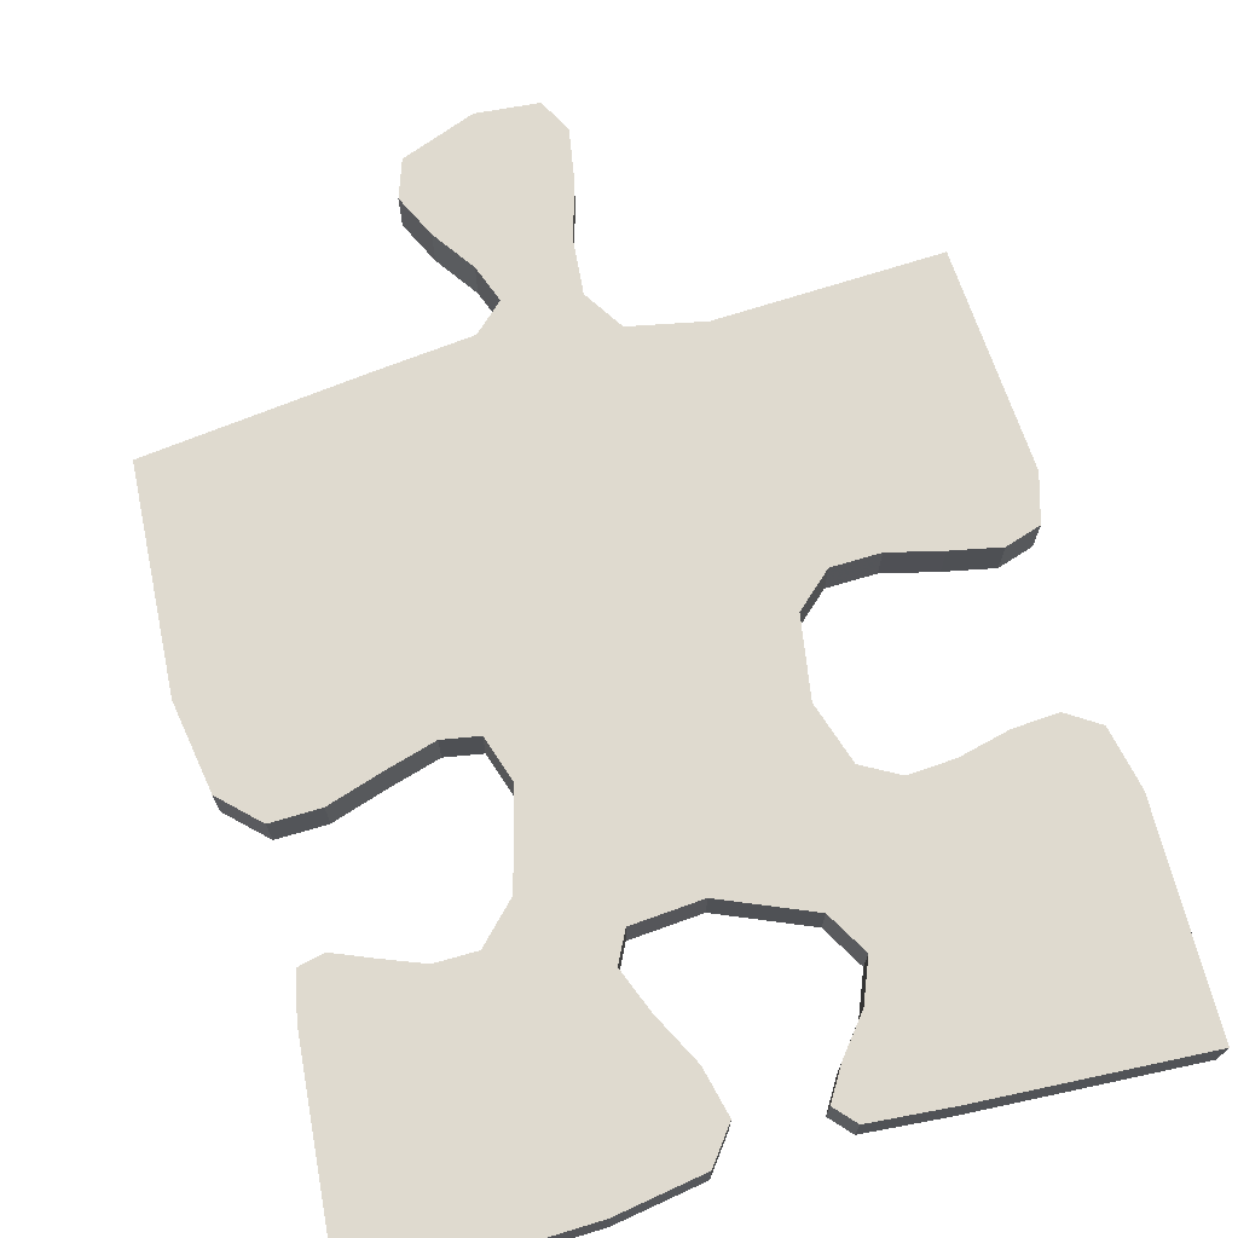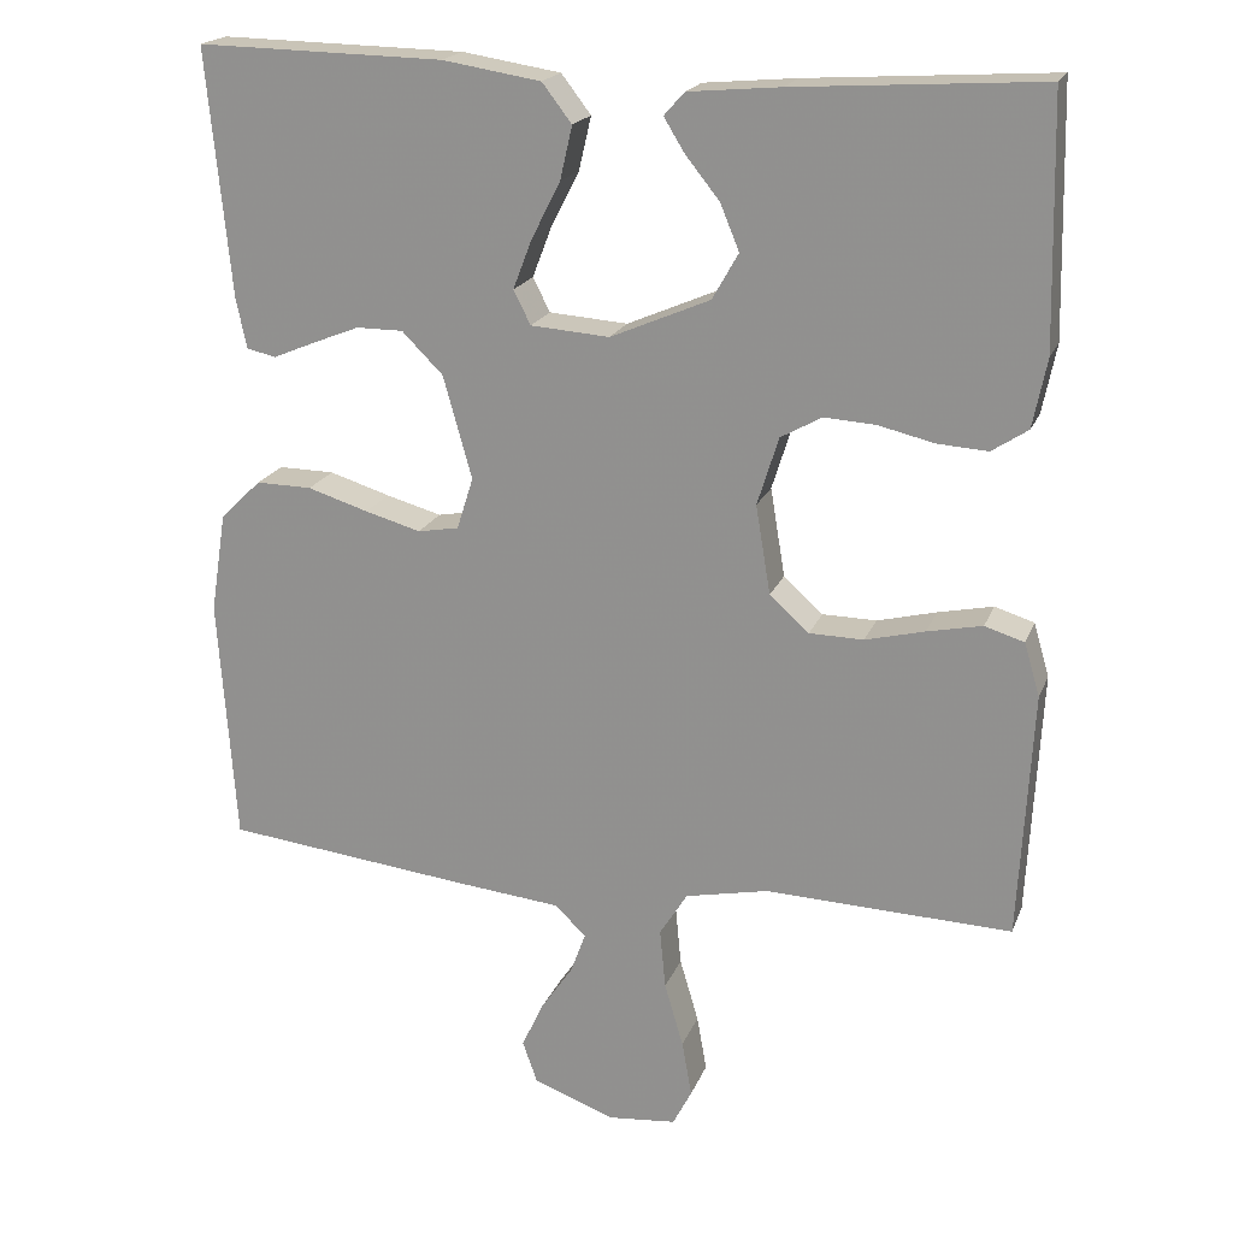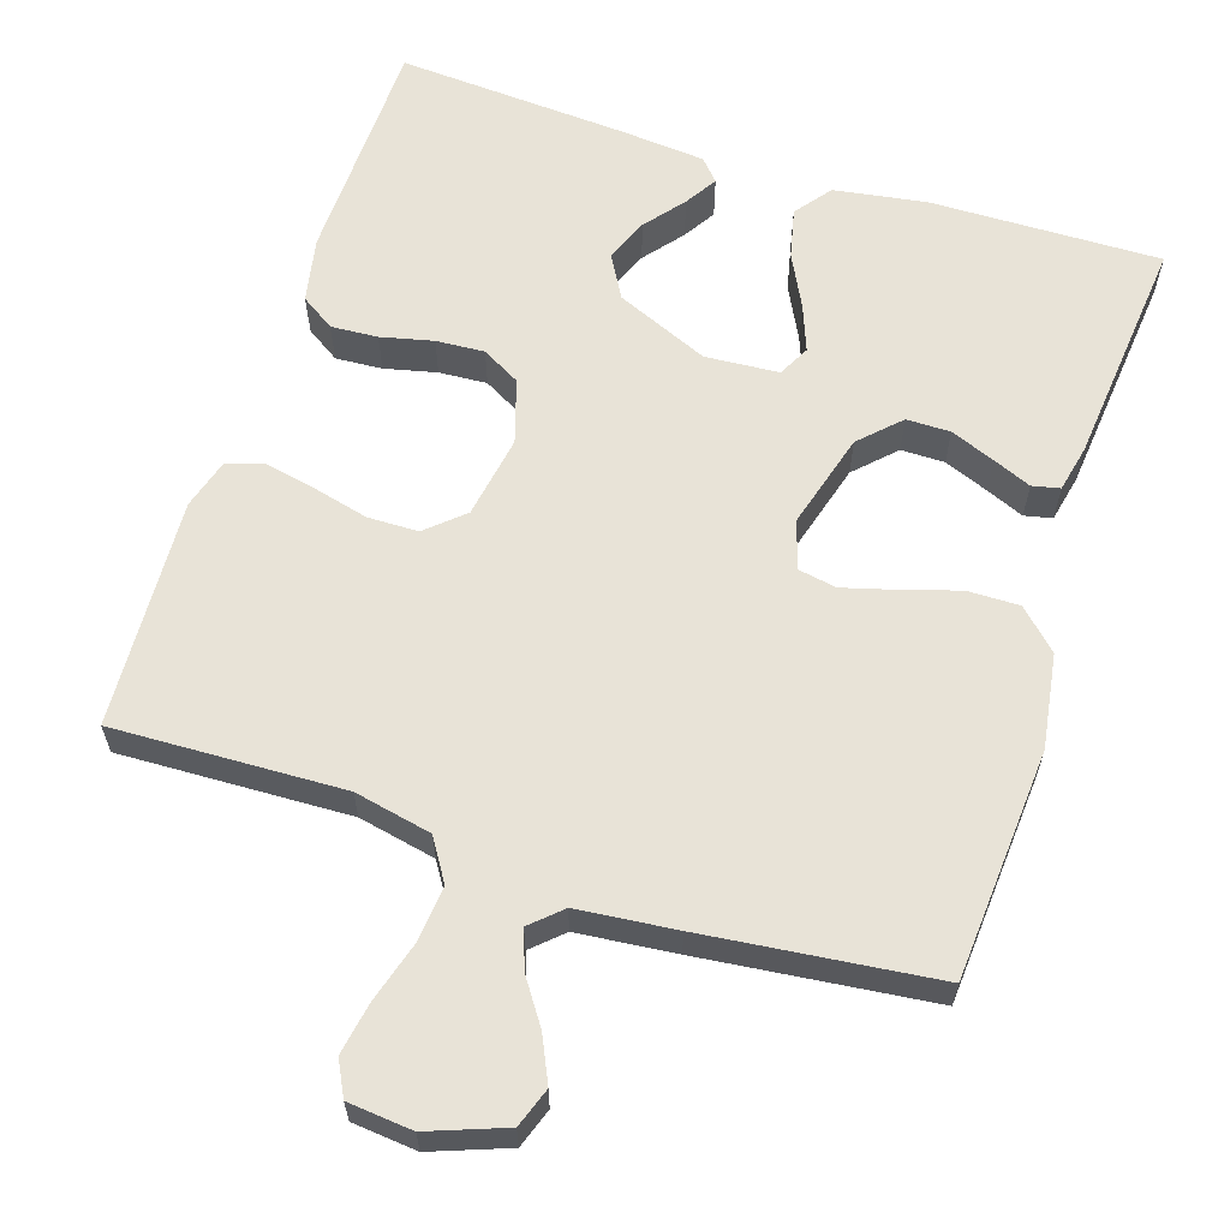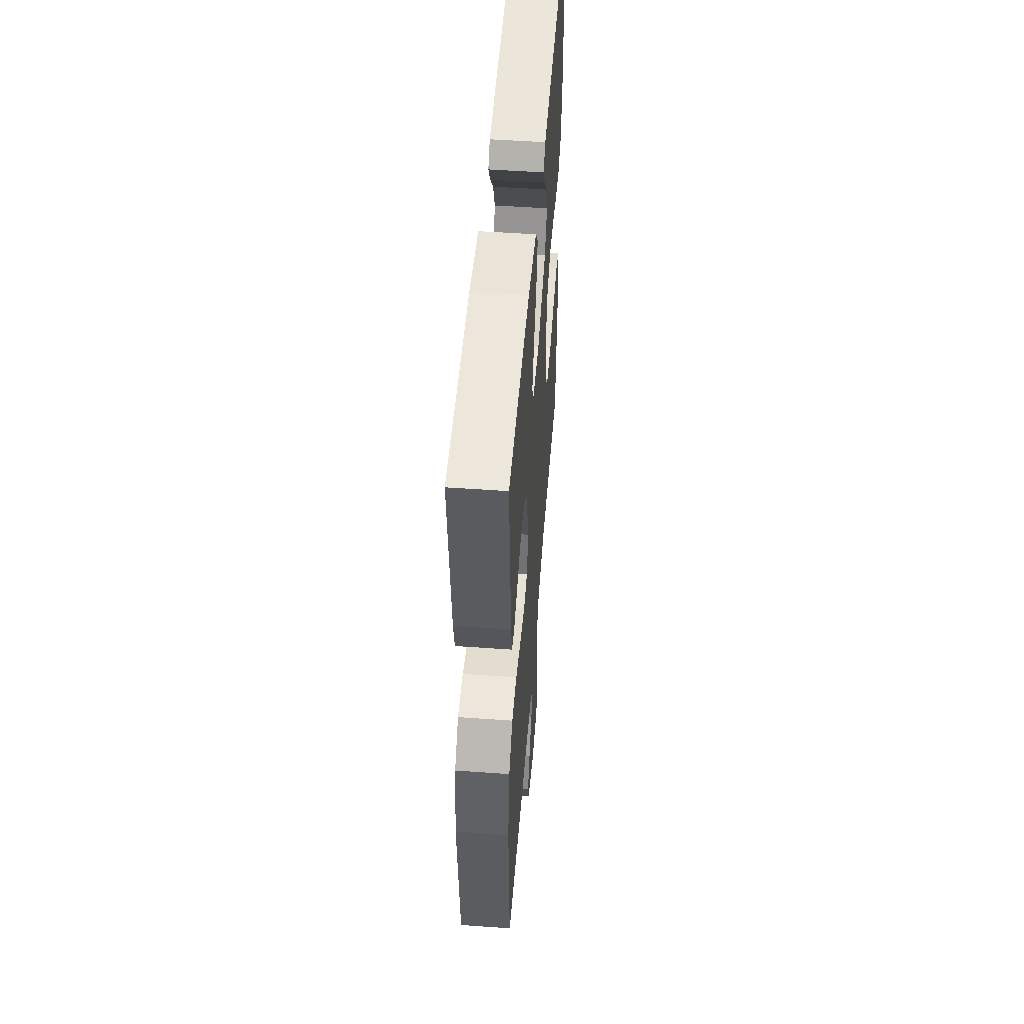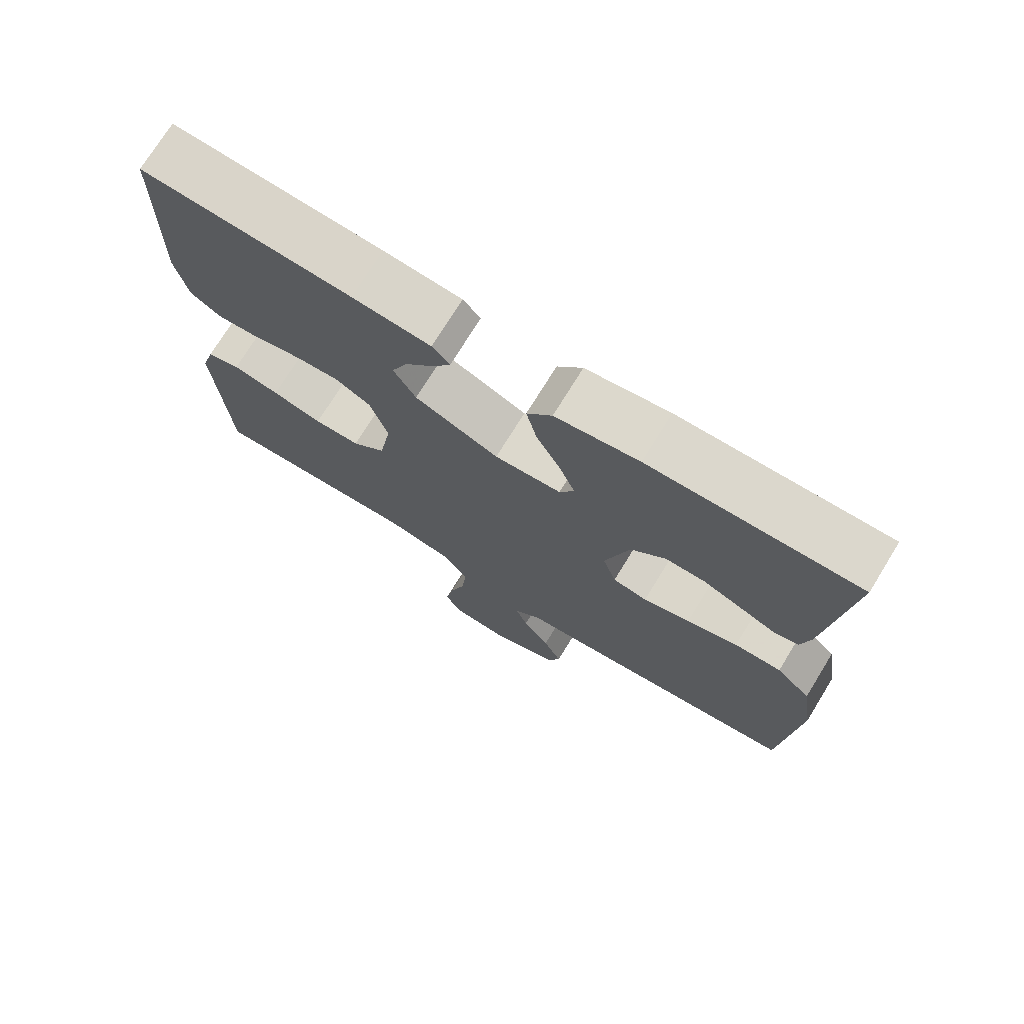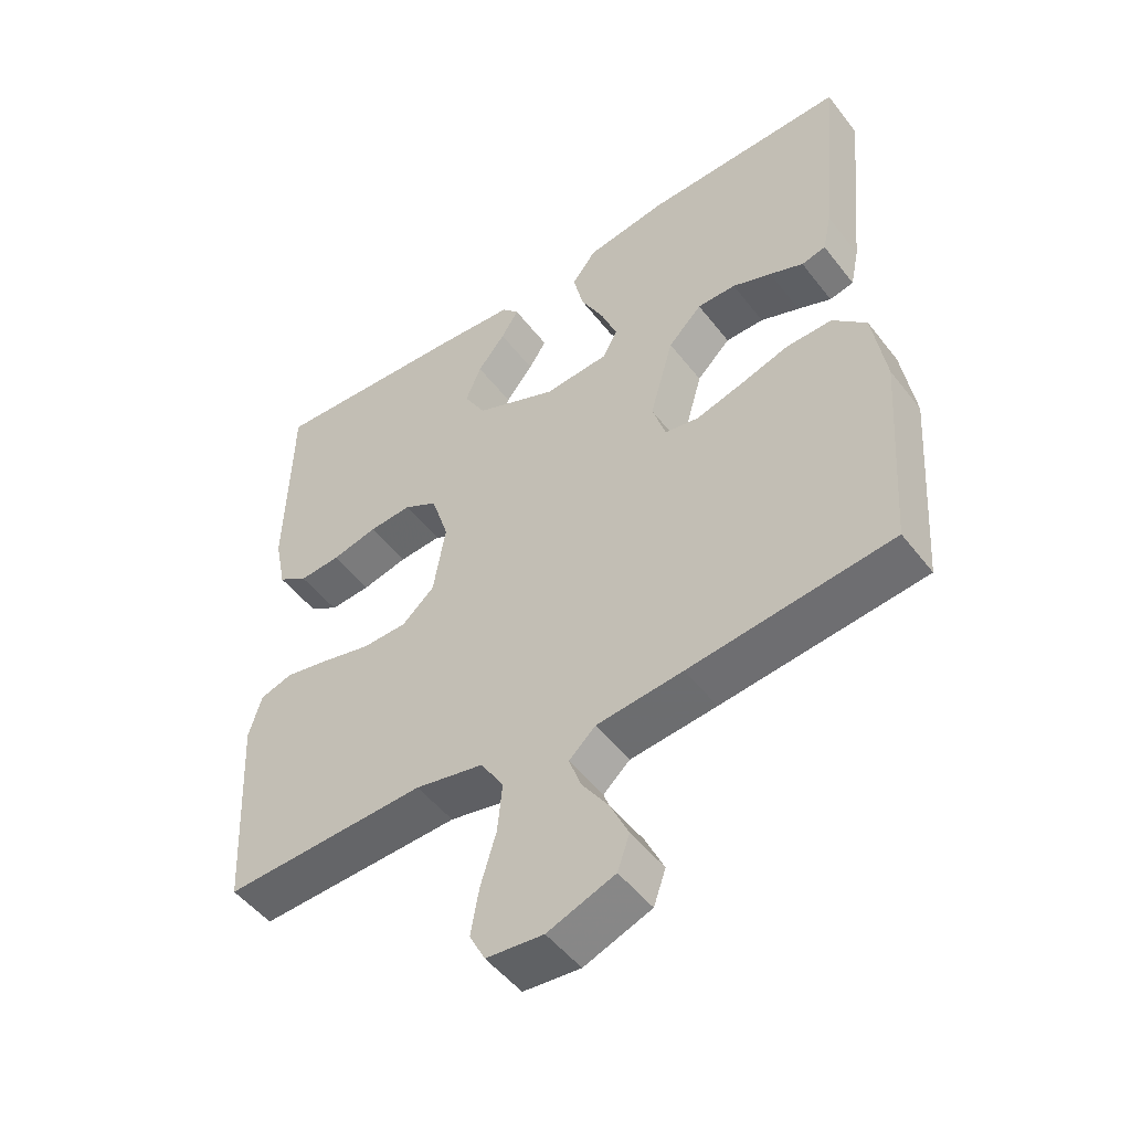
<metadata>
{"format":"obj","ext":"obj","renderer":"f3d","projection":"perspective","resolution":1024,"background":"white","views":[{"elev":70.6,"azim":-15.7,"up":"+Y"},{"elev":19.5,"azim":17.3,"up":"+Z"},{"elev":61.7,"azim":-162.0,"up":"+Y"},{"elev":51.7,"azim":-85.6,"up":"+Z"},{"elev":73.7,"azim":-148.4,"up":"+Z"},{"elev":-50.2,"azim":-143.7,"up":"+Z"}]}
</metadata>
<code>
v -0.5 0.07 -0.5
v -0.521 0.07 -0.2
v -0.502 0.07 -0.078
v -0.452 0.07 -0.029
v -0.384 0.07 -0.03
v -0.31 0.07 -0.053
v -0.242 0.07 -0.072
v -0.192 0.07 -0.063
v -0.172 0.07 0
v -0.207 0.07 0.125
v -0.257 0.07 0.175
v -0.314 0.07 0.175
v -0.372 0.07 0.152
v -0.422 0.07 0.131
v -0.458 0.07 0.139
v -0.471 0.07 0.2
v -0.5 0.07 0.5
v -0.2 0.07 0.494
v -0.08 0.07 0.475
v -0.044 0.07 0.428
v -0.059 0.07 0.363
v -0.094 0.07 0.294
v -0.117 0.07 0.234
v -0.096 0.07 0.193
v 0 0.07 0.186
v 0.121 0.07 0.238
v 0.153 0.07 0.294
v 0.13 0.07 0.35
v 0.089 0.07 0.401
v 0.063 0.07 0.443
v 0.088 0.07 0.471
v 0.2 0.07 0.481
v 0.5 0.07 0.5
v 0.507 0.07 0.2
v 0.49 0.07 0.116
v 0.446 0.07 0.087
v 0.385 0.07 0.091
v 0.317 0.07 0.107
v 0.254 0.07 0.111
v 0.204 0.07 0.083
v 0.178 0.07 0
v 0.196 0.07 -0.108
v 0.244 0.07 -0.151
v 0.31 0.07 -0.152
v 0.382 0.07 -0.134
v 0.449 0.07 -0.12
v 0.497 0.07 -0.135
v 0.516 0.07 -0.2
v 0.5 0.07 -0.5
v 0.2 0.07 -0.489
v 0.099 0.07 -0.51
v 0.065 0.07 -0.564
v 0.072 0.07 -0.637
v 0.095 0.07 -0.715
v 0.107 0.07 -0.783
v 0.084 0.07 -0.828
v 0 0.07 -0.836
v -0.099 0.07 -0.799
v -0.117 0.07 -0.748
v -0.09 0.07 -0.69
v -0.051 0.07 -0.633
v -0.033 0.07 -0.583
v -0.072 0.07 -0.547
v -0.2 0.07 -0.534
v -0.5 0 -0.5
v -0.521 0 -0.2
v -0.502 0 -0.078
v -0.452 0 -0.029
v -0.384 0 -0.03
v -0.31 0 -0.053
v -0.242 0 -0.072
v -0.192 0 -0.063
v -0.172 0 0
v -0.207 0 0.125
v -0.257 0 0.175
v -0.314 0 0.175
v -0.372 0 0.152
v -0.422 0 0.131
v -0.458 0 0.139
v -0.471 0 0.2
v -0.5 0 0.5
v -0.2 0 0.494
v -0.08 0 0.475
v -0.044 0 0.428
v -0.059 0 0.363
v -0.094 0 0.294
v -0.117 0 0.234
v -0.096 0 0.193
v 0 0 0.186
v 0.121 0 0.238
v 0.153 0 0.294
v 0.13 0 0.35
v 0.089 0 0.401
v 0.063 0 0.443
v 0.088 0 0.471
v 0.2 0 0.481
v 0.5 0 0.5
v 0.507 0 0.2
v 0.49 0 0.116
v 0.446 0 0.087
v 0.385 0 0.091
v 0.317 0 0.107
v 0.254 0 0.111
v 0.204 0 0.083
v 0.178 0 0
v 0.196 0 -0.108
v 0.244 0 -0.151
v 0.31 0 -0.152
v 0.382 0 -0.134
v 0.449 0 -0.12
v 0.497 0 -0.135
v 0.516 0 -0.2
v 0.5 0 -0.5
v 0.2 0 -0.489
v 0.099 0 -0.51
v 0.065 0 -0.564
v 0.072 0 -0.637
v 0.095 0 -0.715
v 0.107 0 -0.783
v 0.084 0 -0.828
v 0 0 -0.836
v -0.099 0 -0.799
v -0.117 0 -0.748
v -0.09 0 -0.69
v -0.051 0 -0.633
v -0.033 0 -0.583
v -0.072 0 -0.547
v -0.2 0 -0.534
f 63 64 1 2
f 58 59 60 61
f 58 61 62
f 57 58 62
f 56 57 62
f 53 54 55 56
f 52 53 56 62
f 51 52 62 63
f 47 48 49 50
f 47 50 51
f 44 45 46 47
f 44 47 51 63
f 35 36 37 38
f 35 38 39
f 34 35 39
f 33 34 39
f 32 33 39 40
f 28 29 30 31
f 27 28 31 32
f 19 20 21 22
f 19 22 23
f 18 19 23
f 17 18 23
f 16 17 23 24
f 13 14 15 16
f 12 13 16
f 11 12 16 24
f 3 4 5 6
f 3 6 7
f 2 3 7
f 43 44 63 2
f 27 32 40 41
f 26 27 41
f 25 26 41 42
f 10 11 24 25
f 9 10 25 42
f 8 9 42 43
f 2 7 8 43
f 66 65 128 127
f 125 124 123 122
f 126 125 122
f 126 122 121
f 126 121 120
f 120 119 118 117
f 126 120 117 116
f 127 126 116 115
f 114 113 112 111
f 115 114 111
f 111 110 109 108
f 127 115 111 108
f 102 101 100 99
f 103 102 99
f 103 99 98
f 103 98 97
f 104 103 97 96
f 95 94 93 92
f 96 95 92 91
f 86 85 84 83
f 87 86 83
f 87 83 82
f 87 82 81
f 88 87 81 80
f 80 79 78 77
f 80 77 76
f 88 80 76 75
f 70 69 68 67
f 71 70 67
f 71 67 66
f 66 127 108 107
f 105 104 96 91
f 105 91 90
f 106 105 90 89
f 89 88 75 74
f 106 89 74 73
f 107 106 73 72
f 107 72 71 66
f 1 65 66 2
f 2 66 67 3
f 3 67 68 4
f 4 68 69 5
f 5 69 70 6
f 6 70 71 7
f 7 71 72 8
f 8 72 73 9
f 9 73 74 10
f 10 74 75 11
f 11 75 76 12
f 12 76 77 13
f 13 77 78 14
f 14 78 79 15
f 15 79 80 16
f 16 80 81 17
f 17 81 82 18
f 18 82 83 19
f 19 83 84 20
f 20 84 85 21
f 21 85 86 22
f 22 86 87 23
f 23 87 88 24
f 24 88 89 25
f 25 89 90 26
f 26 90 91 27
f 27 91 92 28
f 28 92 93 29
f 29 93 94 30
f 30 94 95 31
f 31 95 96 32
f 32 96 97 33
f 33 97 98 34
f 34 98 99 35
f 35 99 100 36
f 36 100 101 37
f 37 101 102 38
f 38 102 103 39
f 39 103 104 40
f 40 104 105 41
f 41 105 106 42
f 42 106 107 43
f 43 107 108 44
f 44 108 109 45
f 45 109 110 46
f 46 110 111 47
f 47 111 112 48
f 48 112 113 49
f 49 113 114 50
f 50 114 115 51
f 51 115 116 52
f 52 116 117 53
f 53 117 118 54
f 54 118 119 55
f 55 119 120 56
f 56 120 121 57
f 57 121 122 58
f 58 122 123 59
f 59 123 124 60
f 60 124 125 61
f 61 125 126 62
f 62 126 127 63
f 63 127 128 64
f 64 128 65 1

</code>
